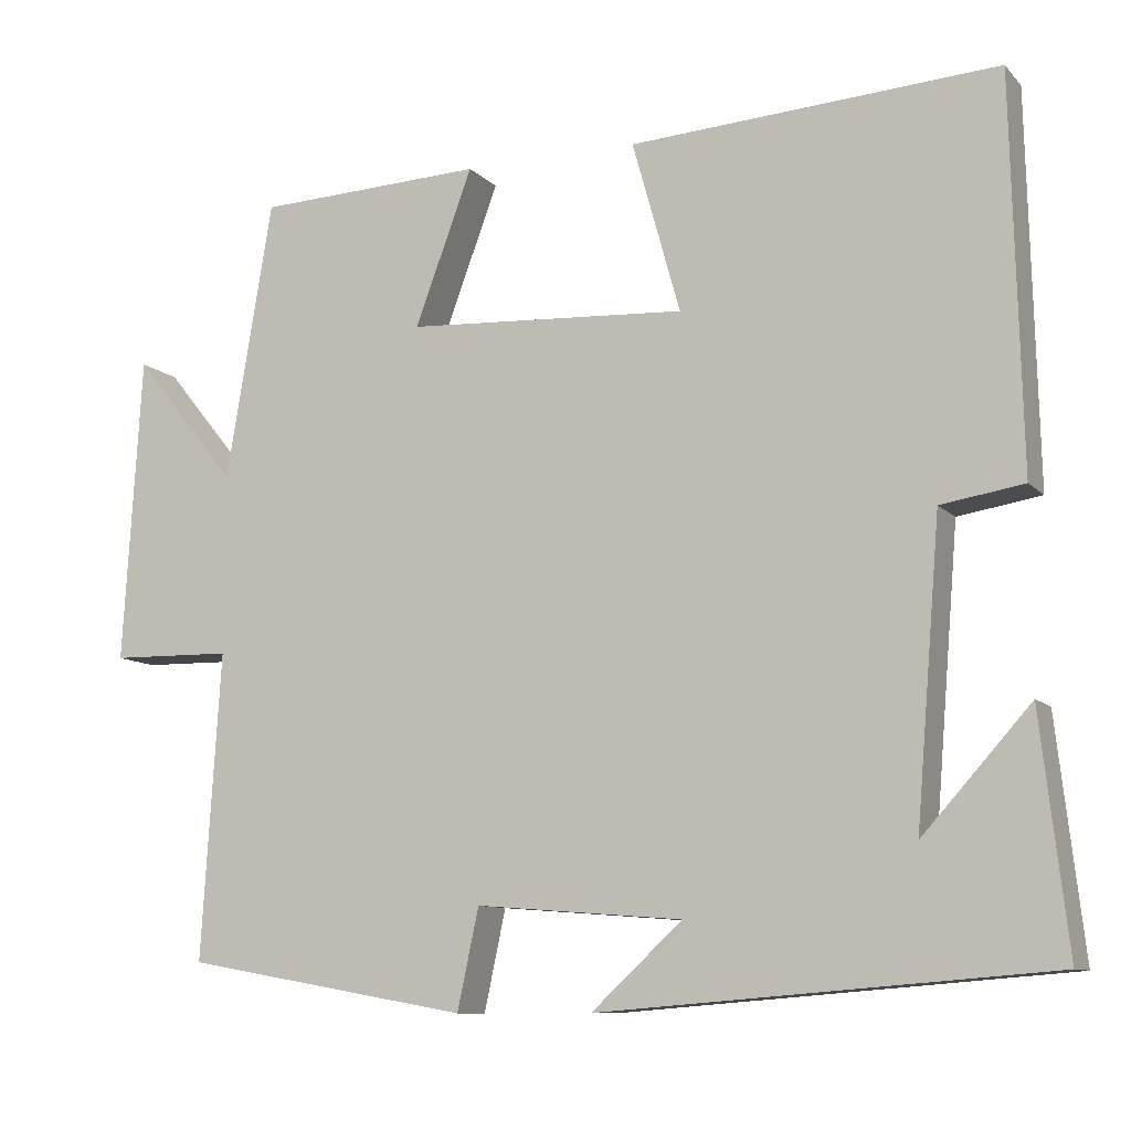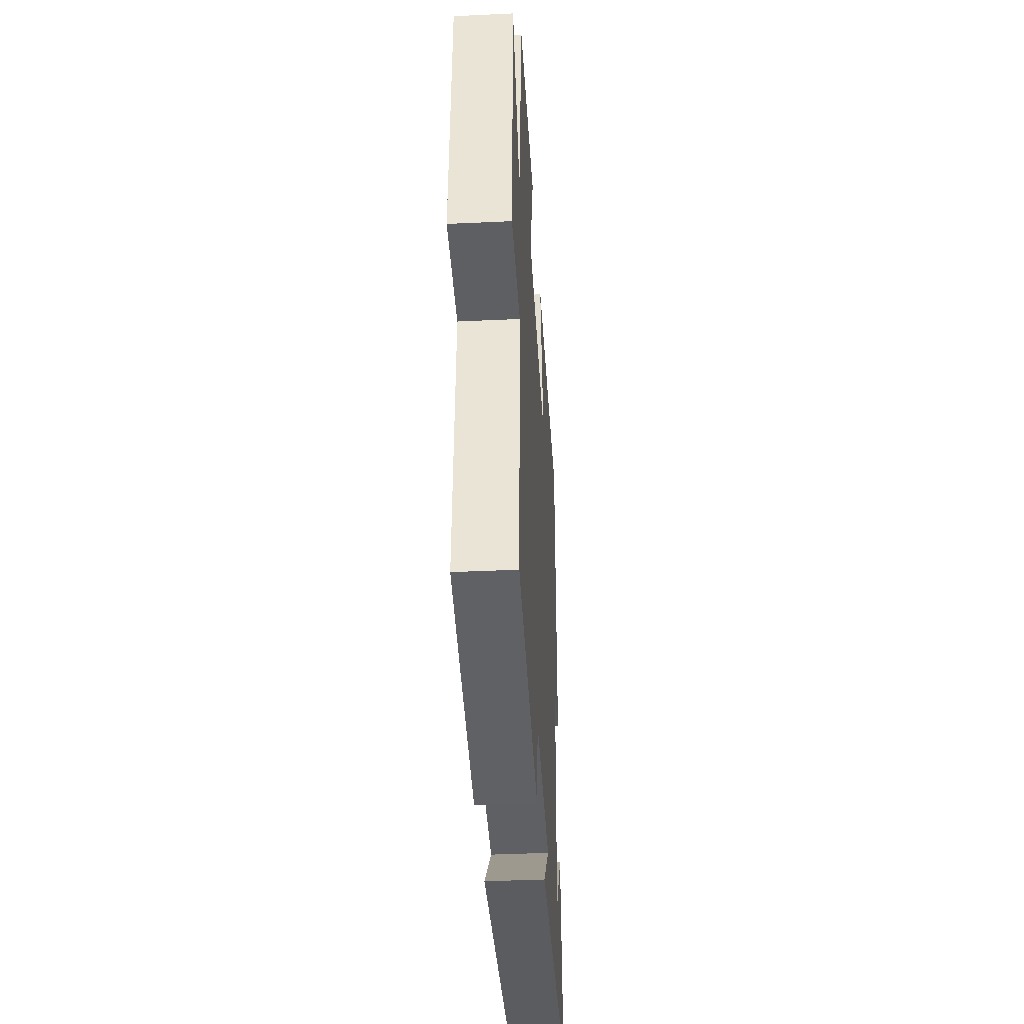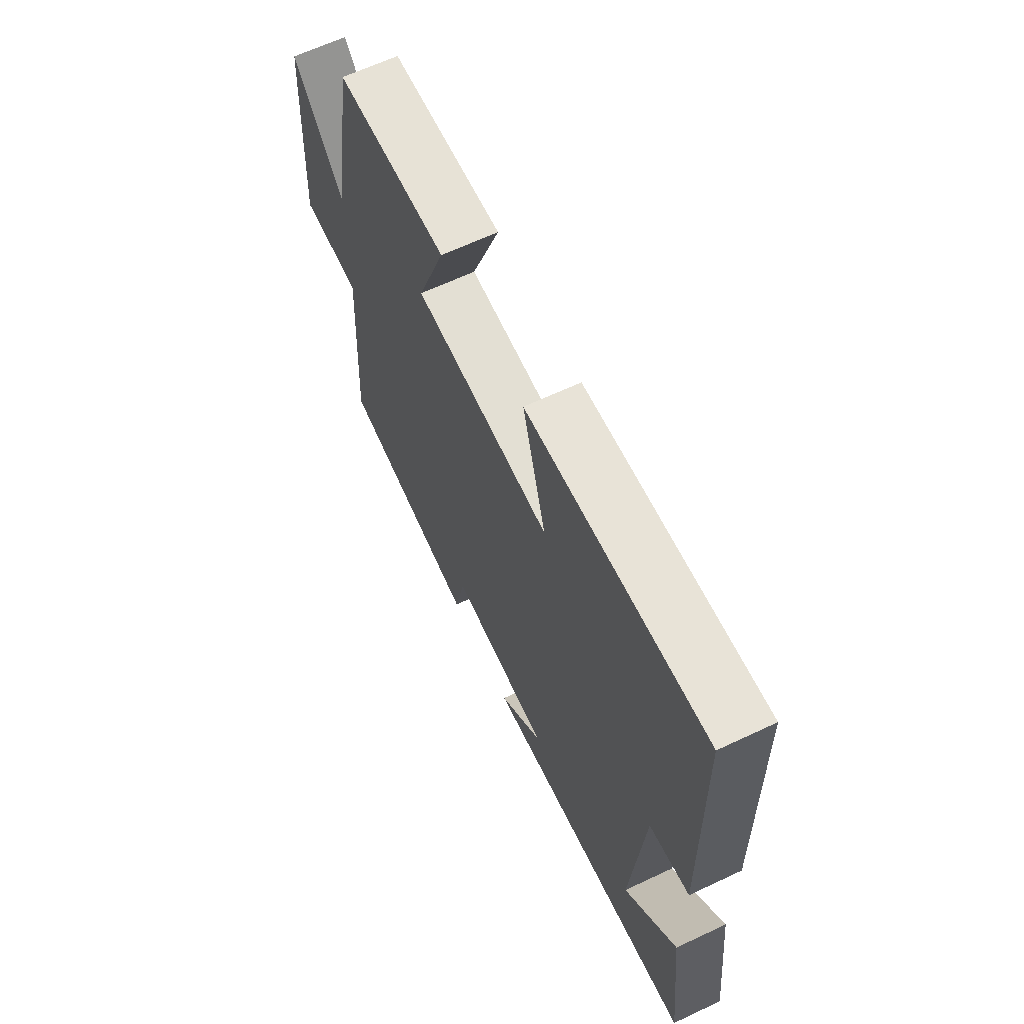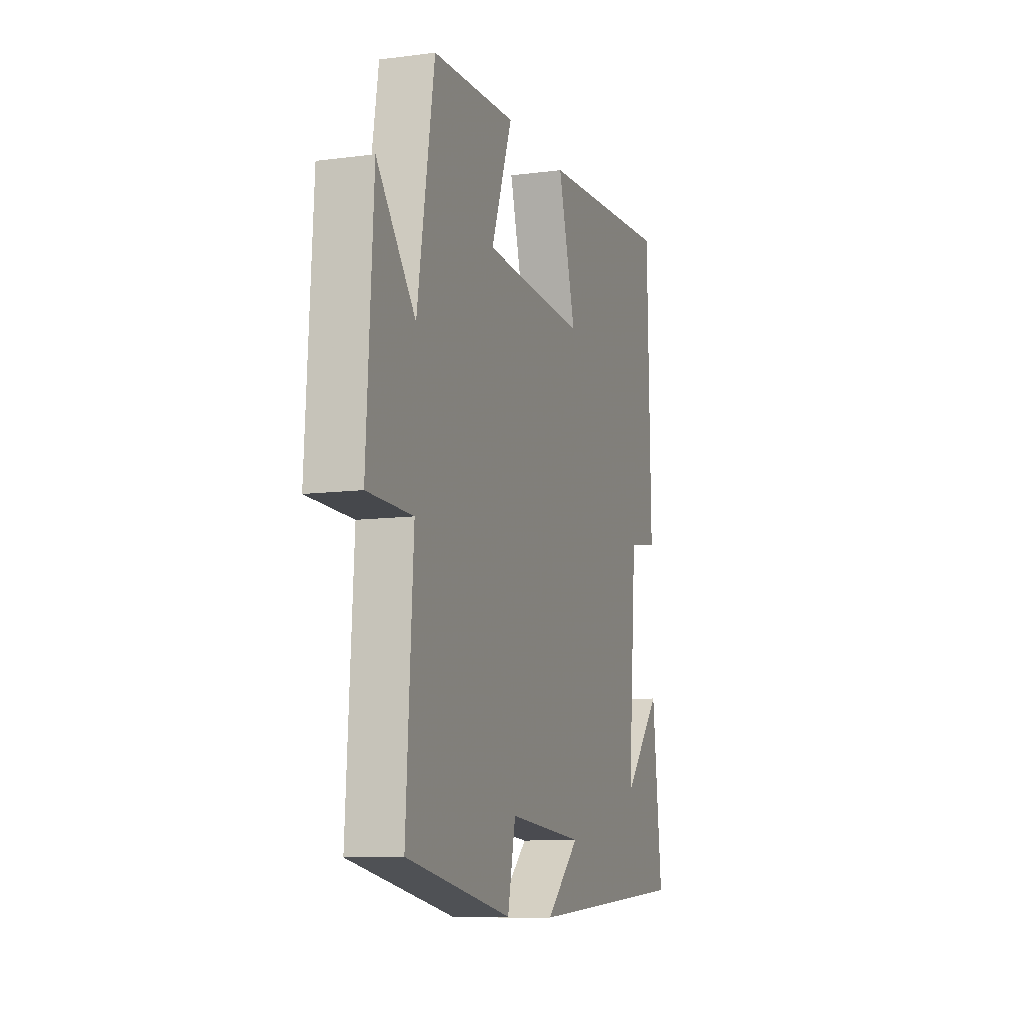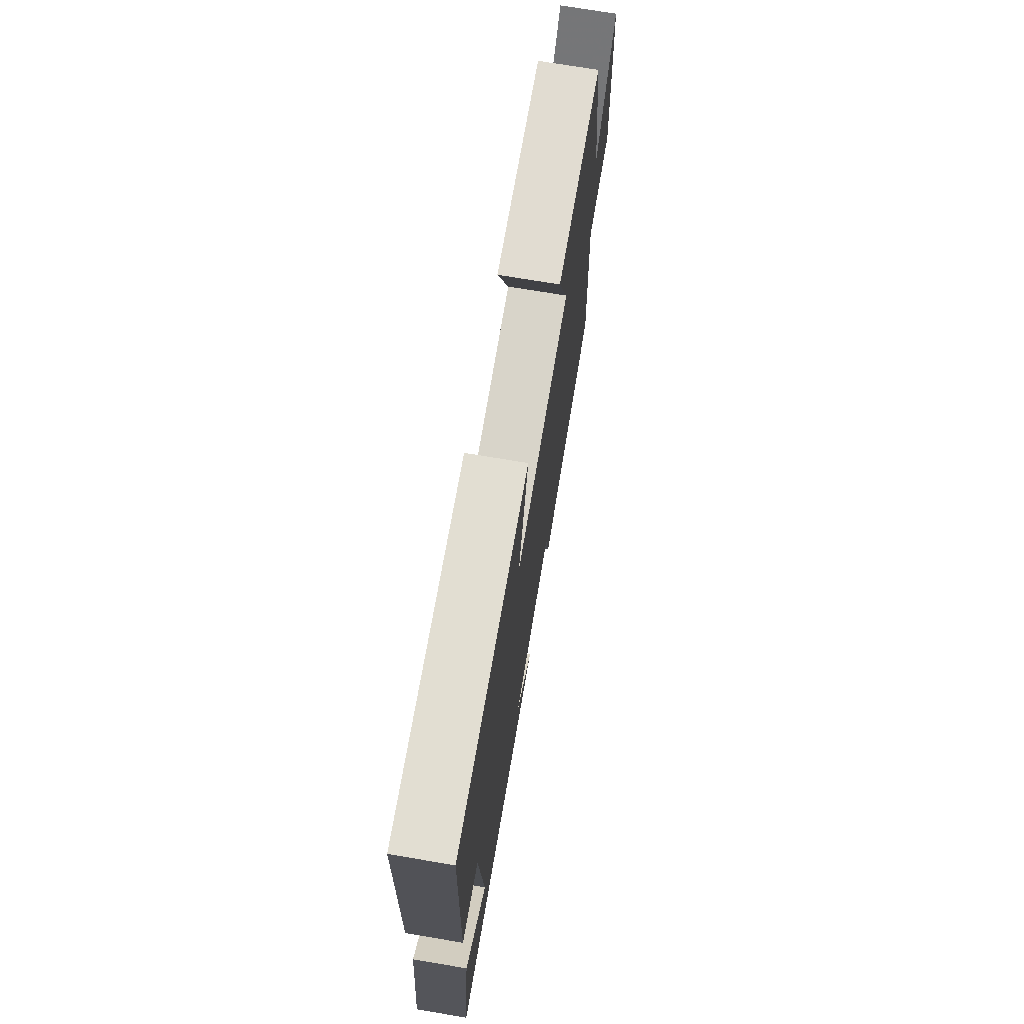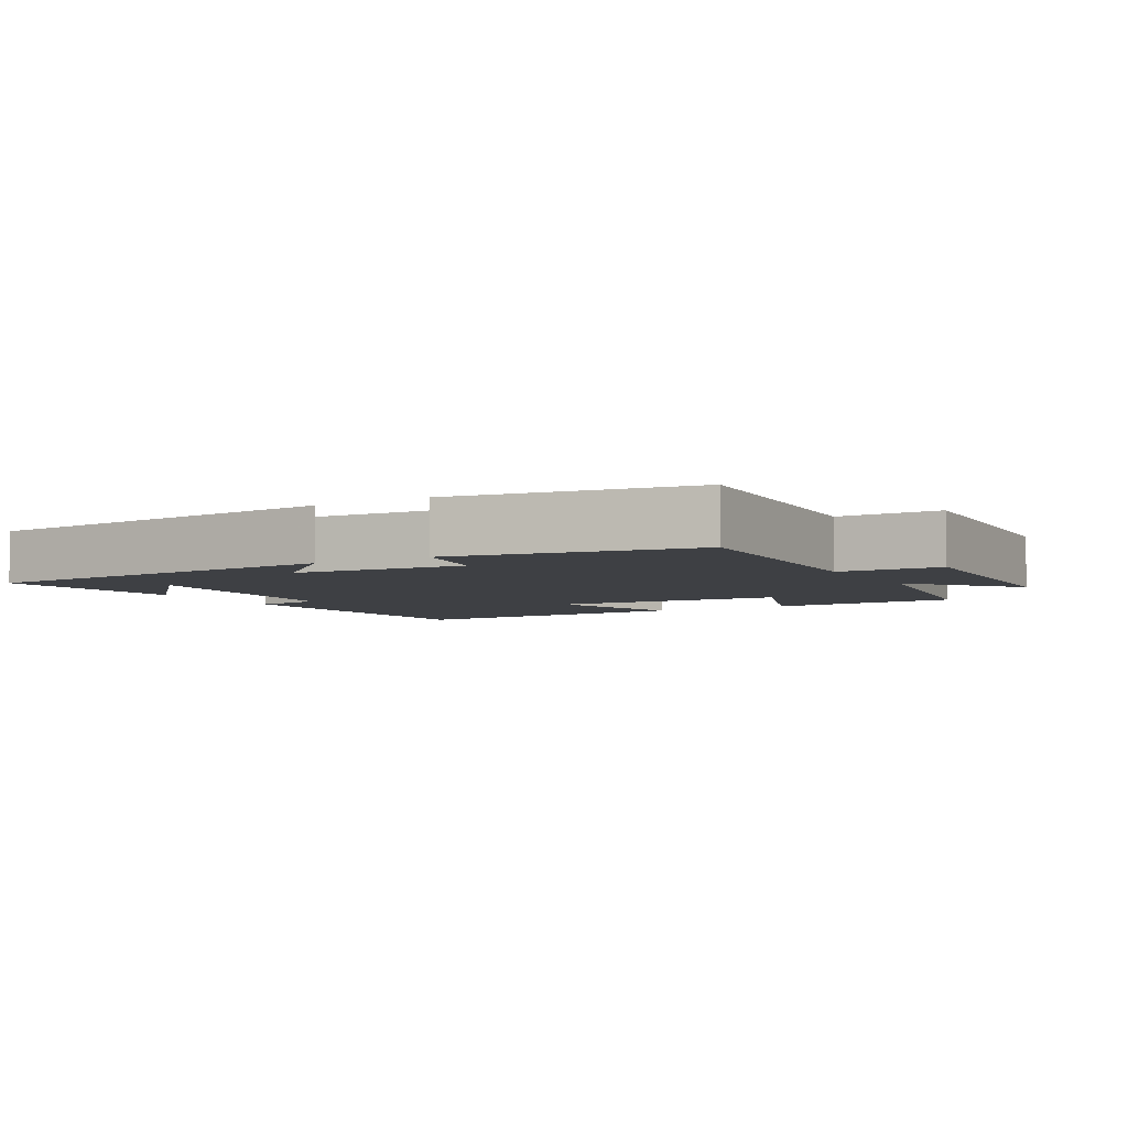
<metadata>
{"format":"obj","ext":"obj","renderer":"f3d","projection":"perspective","resolution":1024,"background":"white","views":[{"elev":-10.1,"azim":24.5,"up":"+Z"},{"elev":-39.0,"azim":-86.6,"up":"+Z"},{"elev":64.4,"azim":64.6,"up":"+Z"},{"elev":-10.1,"azim":-71.5,"up":"+Z"},{"elev":71.6,"azim":99.6,"up":"+Z"},{"elev":-4.9,"azim":-149.7,"up":"+Y"}]}
</metadata>
<code>
v -0.444 0.07 0.489
v -0.168 0.07 0.5
v -0.238 0.07 0.312
v 0.102 0.07 0.292
v 0.044 0.07 0.5
v 0.489 0.07 0.527
v 0.5 0.07 0.056
v 0.4 0.07 0.04
v 0.37 0.07 -0.32
v 0.5 0.07 -0.176
v 0.532 0.07 -0.457
v -0.011 0.07 -0.5
v 0.099 0.07 -0.399
v -0.151 0.07 -0.379
v -0.177 0.07 -0.5
v -0.523 0.07 -0.439
v -0.5 0.07 -0.068
v -0.648 0.07 -0.065
v -0.626 0.07 0.307
v -0.5 0.07 0.152
v -0.444 0 0.489
v -0.168 0 0.5
v -0.238 0 0.312
v 0.102 0 0.292
v 0.044 0 0.5
v 0.489 0 0.527
v 0.5 0 0.056
v 0.4 0 0.04
v 0.37 0 -0.32
v 0.5 0 -0.176
v 0.532 0 -0.457
v -0.011 0 -0.5
v 0.099 0 -0.399
v -0.151 0 -0.379
v -0.177 0 -0.5
v -0.523 0 -0.439
v -0.5 0 -0.068
v -0.648 0 -0.065
v -0.626 0 0.307
v -0.5 0 0.152
f 17 18 19 20
f 1 2 3
f 20 1 3
f 17 20 3
f 16 17 3
f 15 16 3
f 14 15 3
f 13 14 3 4
f 11 12 13
f 9 10 11
f 9 11 13
f 8 9 13 4
f 6 7 8
f 5 6 8
f 4 5 8
f 40 39 38 37
f 23 22 21
f 23 21 40
f 23 40 37
f 23 37 36
f 23 36 35
f 23 35 34
f 24 23 34 33
f 33 32 31
f 31 30 29
f 33 31 29
f 24 33 29 28
f 28 27 26
f 28 26 25
f 28 25 24
f 1 21 22 2
f 2 22 23 3
f 3 23 24 4
f 4 24 25 5
f 5 25 26 6
f 6 26 27 7
f 7 27 28 8
f 8 28 29 9
f 9 29 30 10
f 10 30 31 11
f 11 31 32 12
f 12 32 33 13
f 13 33 34 14
f 14 34 35 15
f 15 35 36 16
f 16 36 37 17
f 17 37 38 18
f 18 38 39 19
f 19 39 40 20
f 20 40 21 1

</code>
